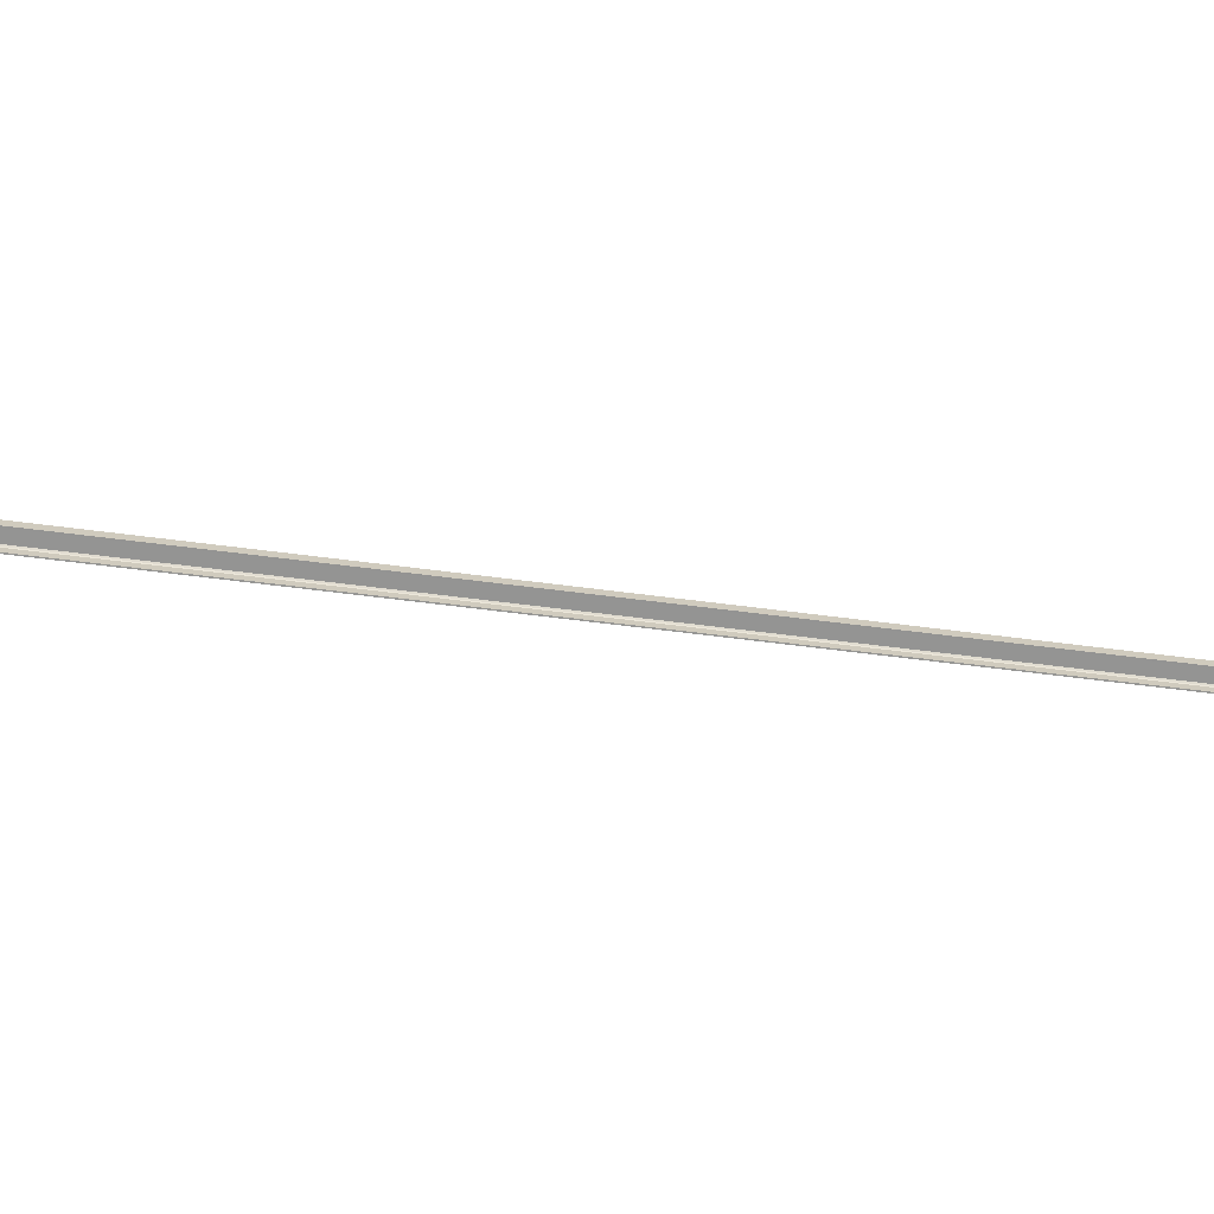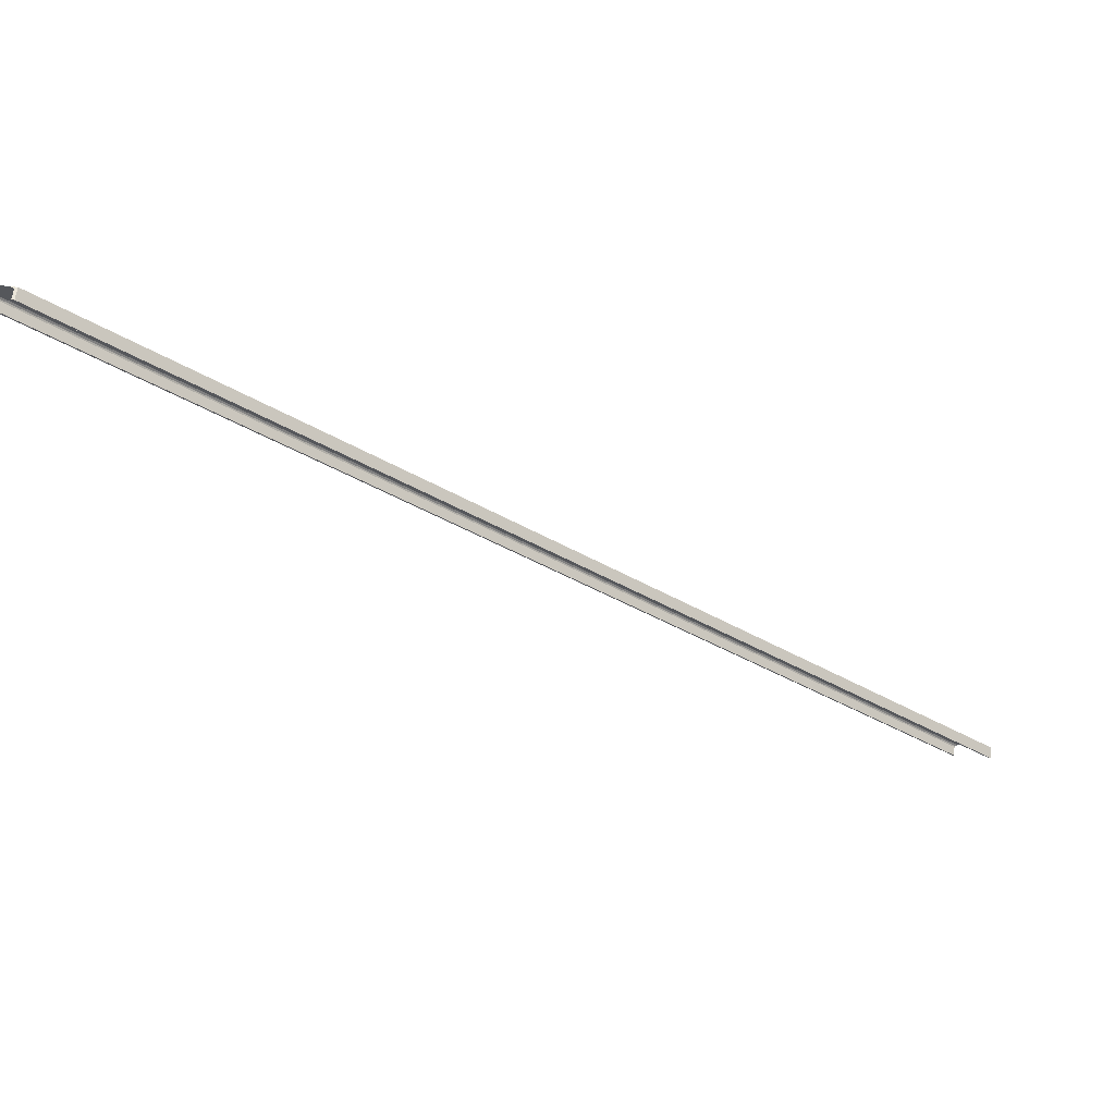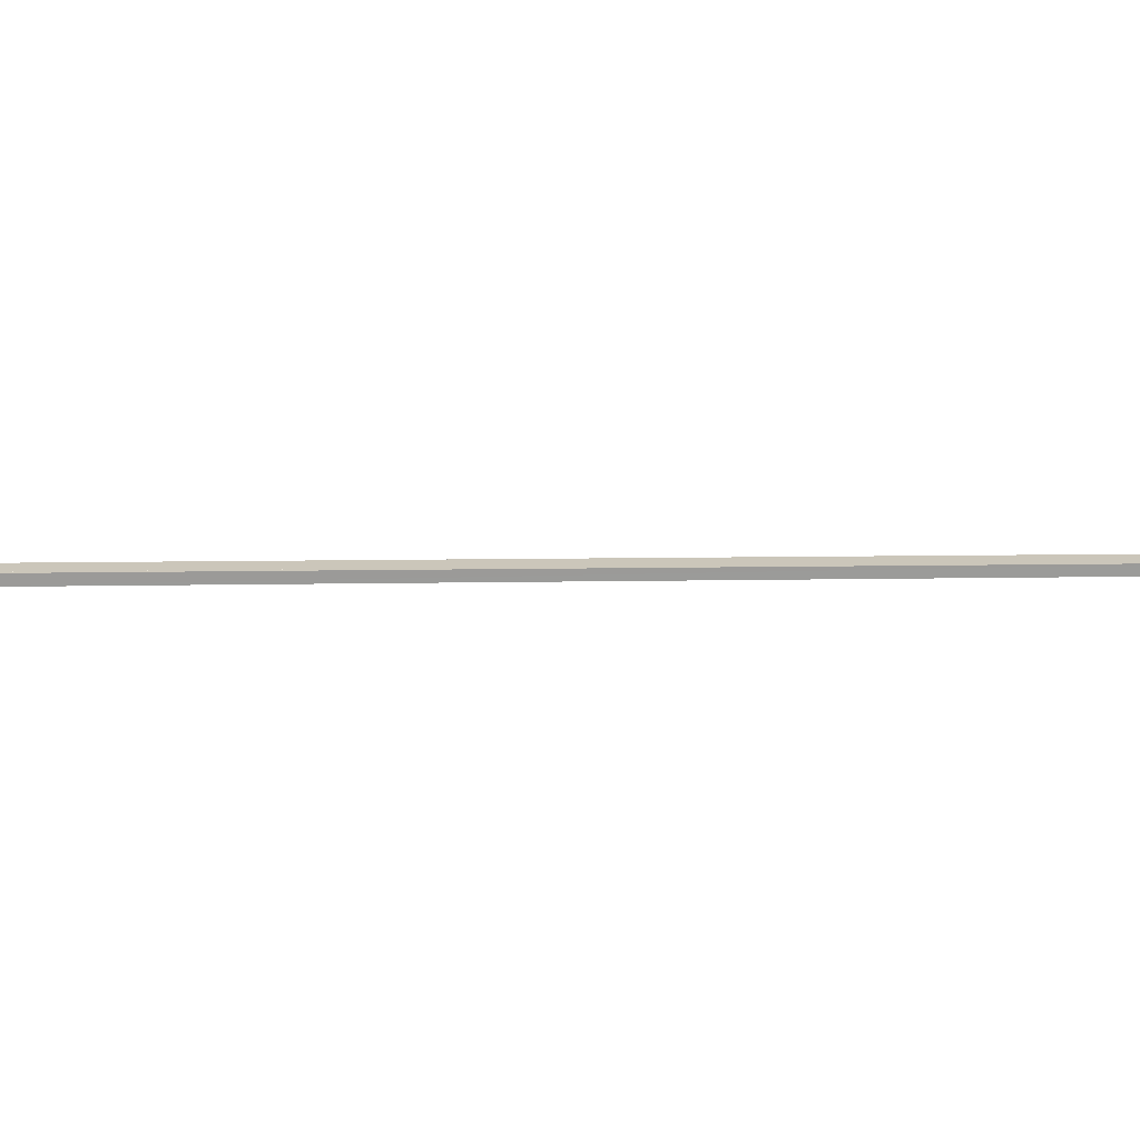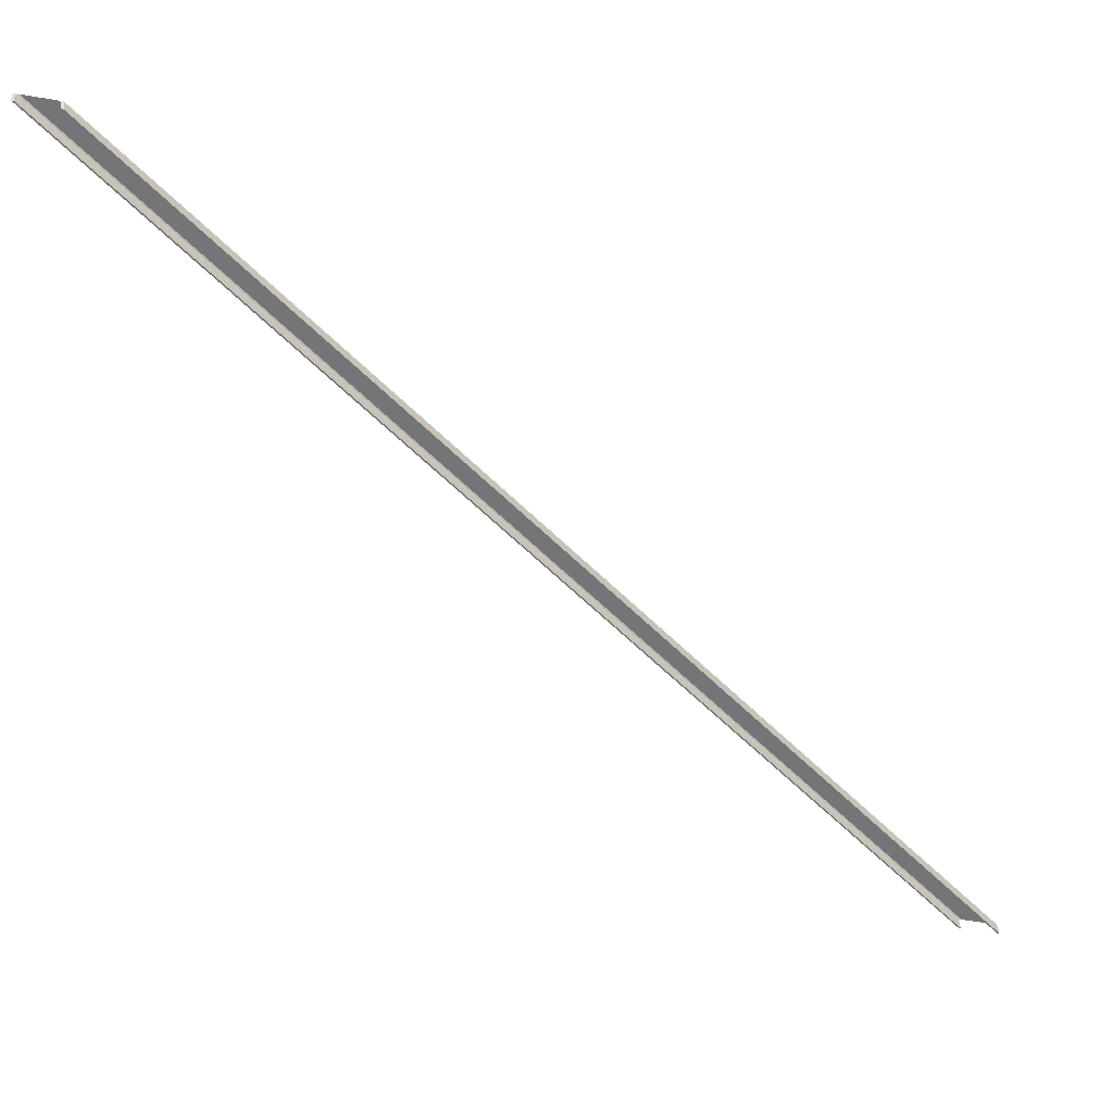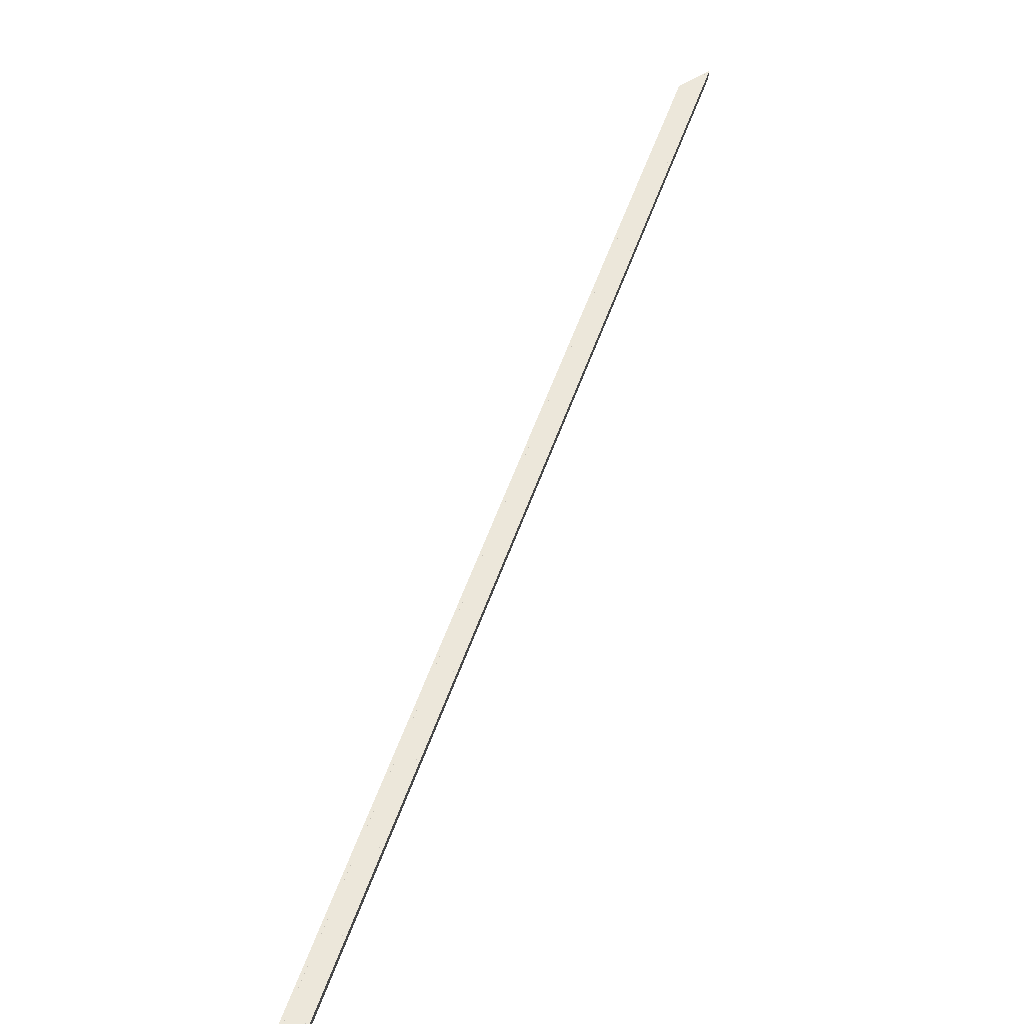
<metadata>
{"format":"obj","ext":"obj","renderer":"f3d","projection":"perspective","resolution":1024,"background":"white","views":[{"elev":-71.1,"azim":-62.0,"up":"+Y"},{"elev":-31.7,"azim":-99.2,"up":"+Y"},{"elev":25.0,"azim":118.7,"up":"+Y"},{"elev":-51.6,"azim":79.2,"up":"+Y"},{"elev":52.6,"azim":-124.8,"up":"+Y"}]}
</metadata>
<code>
o 442
v 2160 1881 52
v 2160 1881 51.97
v 2160 1881 51.99
v 2166 1881 59.97
v 2160 1881 51.97
v 2160 1881 51.98
v 2166 1881 59.97
v 2160 1881 51.97
v 2160 1881 51.99
v 2166 1881 59.99
v 2166 1881 59.99
v 2160 1881 51.97
v 2160 1881 51.95
v 2166 1881 59.98
v 2166 1881 60
v 2166 1881 59.99
v 2160 1881 52
v 2166 1881 60
v 2166 1881 59.97
v 2160 1881 51.98
v 2166 1881 59.66
v 2160 1881 51.66
v 2166 1881 59.65
v 2160 1881 51.97
v 2166 1881 59.97
v 2166 1881 60
v 2166 1881 59.95
v 2160 1881 51.97
v 2160 1881 51.95
v 2160 1881 51.95
v 2166 1881 59.71
v 2160 1881 51.71
v 2166 1881 59.69
v 2166 1881 59.71
v 2160 1881 51.69
v 2166 1881 59.68
v 2166 1881 59.69
v 2160 1881 51.66
v 2160 1881 51.68
v 2166 1881 59.68
v 2166 1881 59.67
v 2160 1881 51.65
v 2160 1881 51.67
v 2166 1881 59.65
v 2160 1881 51.65
v 2160 1881 51.65
v 2160 1881 51.66
v 2166 1881 59.65
v 2166 1881 59.66
v 2160 1881 51.67
v 2166 1881 59.67
v 2166 1881 59.67
v 2166 1881 59.68
v 2166 1881 59.69
v 2166 1881 59.71
v 2160 1881 52
v 2166 1881 60
f 1 2 3
f 4 3 5
f 6 7 5
f 8 1 6
f 9 7 10
f 11 1 9
f 6 1 12
f 12 1 13
f 12 14 6
f 11 14 15
f 14 16 7
f 17 16 18
f 19 20 14
f 1 21 22
f 23 22 21
f 14 24 25
f 26 14 25
f 24 27 25
f 26 25 27
f 27 28 29
f 30 31 27
f 31 30 32
f 32 33 34
f 35 36 33
f 37 32 35
f 38 35 32
f 38 39 35
f 40 35 39
f 39 41 36
f 39 42 43
f 44 43 45
f 46 39 47
f 47 48 45
f 49 41 48
f 50 48 51
f 52 39 50
f 52 49 53
f 53 49 54
f 54 49 55
f 49 56 57

</code>
